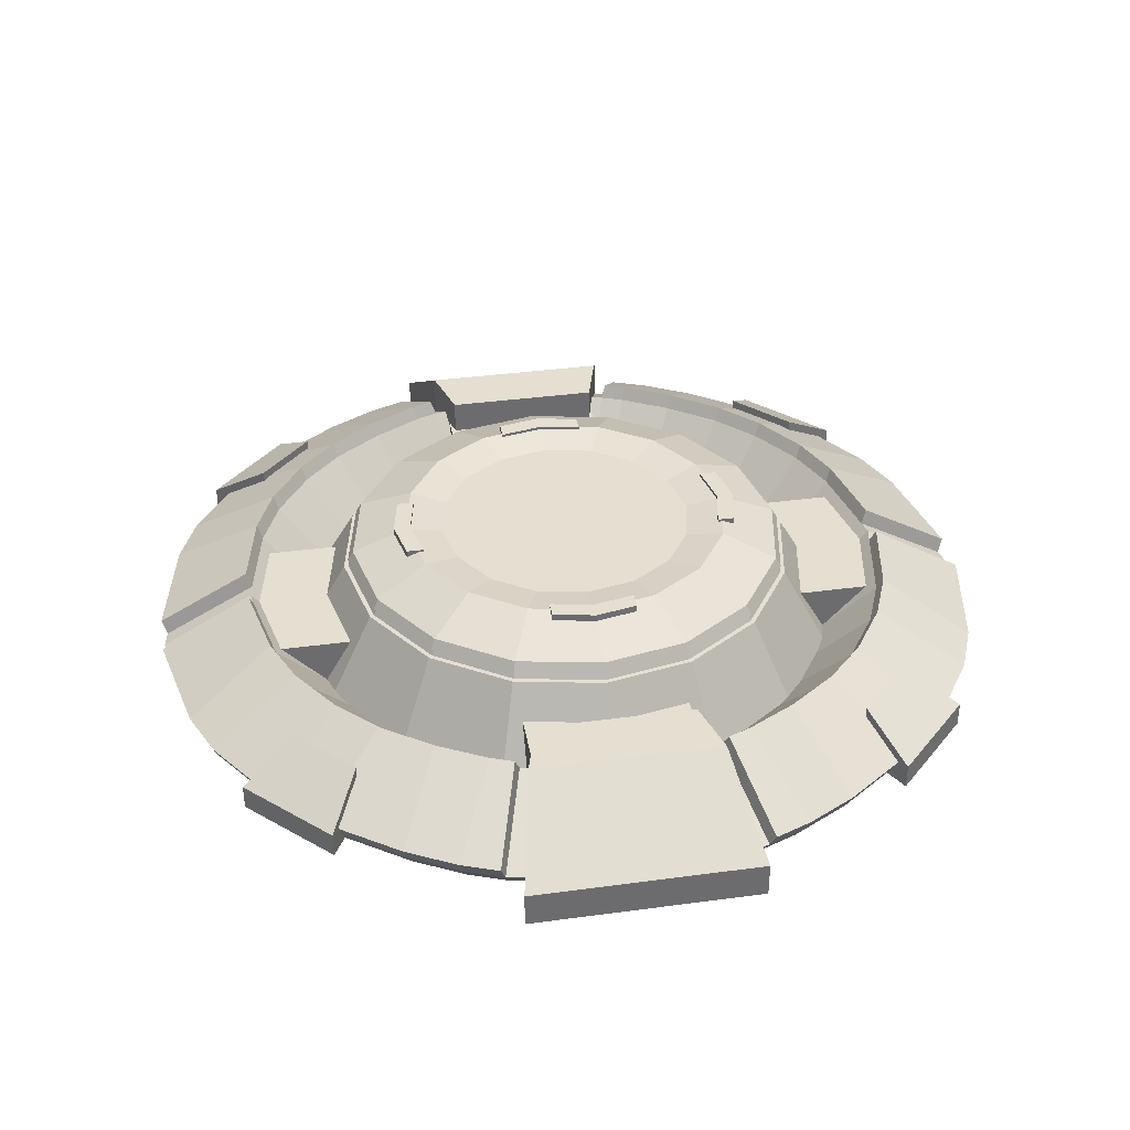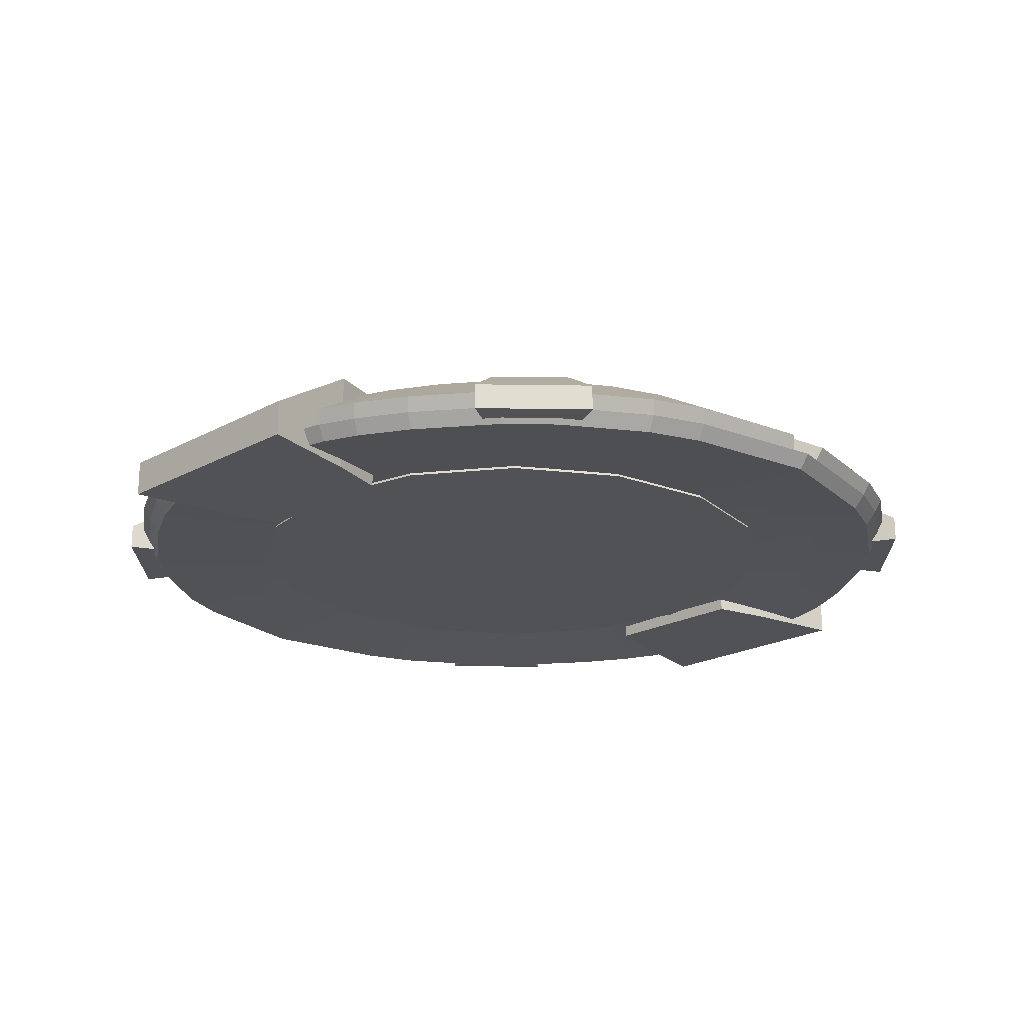
<metadata>
{"format":"obj","ext":"obj","renderer":"f3d","projection":"perspective","resolution":1024,"background":"white","views":[{"elev":36.7,"azim":-99.9,"up":"+Y"},{"elev":-20.9,"azim":134.5,"up":"+Y"}]}
</metadata>
<code>
o Turret_Cannon_Base_Cylinder.030
v -6.62 1.819 -3.012
v -6.62 1.832 -3.004
v -6.509 1.832 -2.982
v -6.506 1.819 -2.989
v -6.415 1.832 -2.919
v -6.409 1.819 -2.924
v -6.351 1.832 -2.825
v -6.345 1.819 -2.828
v -6.329 1.832 -2.713
v -6.322 1.819 -2.713
v -6.351 1.832 -2.602
v -6.345 1.819 -2.599
v -6.415 1.832 -2.508
v -6.409 1.819 -2.503
v -6.509 1.832 -2.445
v -6.506 1.819 -2.438
v -6.62 1.832 -2.423
v -6.62 1.819 -2.415
v -6.732 1.832 -2.445
v -6.734 1.819 -2.438
v -6.826 1.832 -2.508
v -6.831 1.819 -2.503
v -6.889 1.832 -2.602
v -6.896 1.819 -2.599
v -6.911 1.832 -2.713
v -6.918 1.819 -2.713
v -6.889 1.832 -2.825
v -6.896 1.819 -2.828
v -6.826 1.832 -2.919
v -6.831 1.819 -2.924
v -6.732 1.832 -2.982
v -6.704 1.861 -2.915
v -6.62 1.861 -2.931
v -6.734 1.819 -2.989
v -6.62 1.695 -3.084
v -6.478 1.695 -3.056
v -6.358 1.695 -2.976
v -6.278 1.695 -2.855
v -6.25 1.695 -2.713
v -6.278 1.695 -2.572
v -6.358 1.695 -2.451
v -6.478 1.695 -2.371
v -6.62 1.695 -2.343
v -6.762 1.695 -2.371
v -6.882 1.695 -2.451
v -6.963 1.695 -2.572
v -6.991 1.695 -2.713
v -6.963 1.695 -2.855
v -6.882 1.695 -2.976
v -6.762 1.695 -3.056
v -6.419 1.861 -2.63
v -6.402 1.861 -2.713
v -6.452 1.853 -2.713
v -6.465 1.853 -2.649
v -6.419 1.861 -2.797
v -6.62 1.861 -2.496
v -6.704 1.861 -2.512
v -6.822 1.861 -2.797
v -6.774 1.861 -2.868
v -6.537 1.861 -2.915
v -6.466 1.861 -2.868
v -6.466 1.861 -2.559
v -6.537 1.861 -2.512
v -6.822 1.861 -2.63
v -6.838 1.861 -2.713
v -6.774 1.861 -2.559
v -6.405 1.809 -2.928
v -6.504 1.809 -2.994
v -6.506 1.809 -2.989
v -6.409 1.809 -2.924
v -6.827 1.819 -2.507
v -6.732 1.819 -2.443
v -6.737 1.809 -2.994
v -6.835 1.809 -2.928
v -6.831 1.809 -2.924
v -6.734 1.809 -2.989
v -6.62 1.809 -3.018
v -6.62 1.809 -3.012
v -6.89 1.819 -2.602
v -6.901 1.809 -2.83
v -6.896 1.809 -2.828
v -6.913 1.819 -2.713
v -6.924 1.809 -2.713
v -6.918 1.809 -2.713
v -6.89 1.819 -2.825
v -6.901 1.809 -2.597
v -6.896 1.809 -2.599
v -6.827 1.819 -2.92
v -6.835 1.809 -2.498
v -6.831 1.809 -2.503
v -6.508 1.819 -2.984
v -6.62 1.819 -3.006
v -6.732 1.819 -2.984
v -6.737 1.809 -2.433
v -6.734 1.809 -2.438
v -6.413 1.819 -2.92
v -6.339 1.809 -2.83
v -6.316 1.809 -2.713
v -6.339 1.809 -2.597
v -6.405 1.809 -2.498
v -6.504 1.809 -2.433
v -6.62 1.809 -2.409
v -6.62 1.809 -2.415
v -6.62 1.819 -2.421
v -6.506 1.809 -2.438
v -6.508 1.819 -2.443
v -6.409 1.809 -2.503
v -6.413 1.819 -2.507
v -6.345 1.809 -2.599
v -6.35 1.819 -2.602
v -6.322 1.809 -2.713
v -6.328 1.819 -2.713
v -6.345 1.809 -2.828
v -6.35 1.819 -2.825
v -6.936 1.777 -2.428
v -6.982 1.777 -2.492
v -6.989 1.794 -2.486
v -6.943 1.794 -2.422
v -7.028 1.777 -2.586
v -7.143 1.707 -2.549
v -7.15 1.725 -2.543
v -7.035 1.794 -2.579
v -7.125 1.707 -2.502
v -7.131 1.689 -2.553
v -7.113 1.689 -2.508
v -7.054 1.777 -2.713
v -7.176 1.707 -2.713
v -6.858 1.689 -2.233
v -6.958 1.689 -2.3
v -6.838 1.699 -2.435
v -6.784 1.699 -2.399
v -7.01 1.689 -2.349
v -7.078 1.689 -2.444
v -6.92 1.699 -2.529
v -6.883 1.699 -2.478
v -6.959 1.699 -2.607
v -6.949 1.699 -2.584
v -7.162 1.689 -2.713
v -6.98 1.699 -2.713
v -6.967 1.707 -2.29
v -6.863 1.707 -2.22
v -6.87 1.725 -2.214
v -6.974 1.725 -2.283
v -6.645 1.707 -2.163
v -6.797 1.707 -2.193
v -6.791 1.689 -2.205
v -6.645 1.689 -2.176
v -6.75 1.777 -2.306
v -6.64 1.777 -2.284
v -6.636 1.699 -2.357
v -6.727 1.699 -2.375
v -7.09 1.707 -2.438
v -7.019 1.707 -2.34
v -7.025 1.725 -2.333
v -7.097 1.725 -2.432
v -7.131 1.725 -2.495
v -7.017 1.777 -2.556
v -7.023 1.794 -2.549
v -6.652 1.725 -2.156
v -6.646 1.794 -2.277
v -6.756 1.794 -2.299
v -6.803 1.725 -2.186
v -6.884 1.777 -2.379
v -6.816 1.777 -2.333
v -6.823 1.794 -2.327
v -6.891 1.794 -2.372
v -6.304 1.777 -2.428
v -6.298 1.794 -2.422
v -6.252 1.794 -2.486
v -6.258 1.777 -2.492
v -6.212 1.777 -2.586
v -6.206 1.794 -2.579
v -6.091 1.725 -2.543
v -6.097 1.707 -2.549
v -6.116 1.707 -2.502
v -6.128 1.689 -2.508
v -6.11 1.689 -2.553
v -6.065 1.707 -2.713
v -6.187 1.777 -2.713
v -6.382 1.689 -2.233
v -6.457 1.699 -2.399
v -6.402 1.699 -2.435
v -6.282 1.689 -2.3
v -6.231 1.689 -2.349
v -6.358 1.699 -2.478
v -6.321 1.699 -2.529
v -6.162 1.689 -2.444
v -6.291 1.699 -2.584
v -6.282 1.699 -2.607
v -6.261 1.699 -2.713
v -6.078 1.689 -2.713
v -6.273 1.707 -2.29
v -6.267 1.725 -2.283
v -6.371 1.725 -2.214
v -6.377 1.707 -2.22
v -6.595 1.707 -2.163
v -6.596 1.689 -2.176
v -6.449 1.689 -2.205
v -6.444 1.707 -2.193
v -6.491 1.777 -2.306
v -6.514 1.699 -2.375
v -6.604 1.699 -2.357
v -6.601 1.777 -2.284
v -6.15 1.707 -2.438
v -6.144 1.725 -2.432
v -6.215 1.725 -2.333
v -6.222 1.707 -2.34
v -6.109 1.725 -2.495
v -6.224 1.777 -2.556
v -6.217 1.794 -2.549
v -6.589 1.725 -2.156
v -6.437 1.725 -2.186
v -6.484 1.794 -2.299
v -6.594 1.794 -2.277
v -6.356 1.777 -2.379
v -6.424 1.777 -2.333
v -6.35 1.794 -2.372
v -6.417 1.794 -2.327
v -6.936 1.777 -2.999
v -6.943 1.794 -3.005
v -6.989 1.794 -2.941
v -6.982 1.777 -2.935
v -7.028 1.777 -2.841
v -7.035 1.794 -2.848
v -7.15 1.725 -2.884
v -7.143 1.707 -2.877
v -7.125 1.707 -2.925
v -7.113 1.689 -2.919
v -7.131 1.689 -2.874
v -6.858 1.689 -3.194
v -6.784 1.699 -3.028
v -6.838 1.699 -2.992
v -6.958 1.689 -3.127
v -7.01 1.689 -3.078
v -6.883 1.699 -2.949
v -6.92 1.699 -2.898
v -7.078 1.689 -2.983
v -6.949 1.699 -2.843
v -6.959 1.699 -2.82
v -6.967 1.707 -3.137
v -6.974 1.725 -3.144
v -6.87 1.725 -3.213
v -6.863 1.707 -3.207
v -6.645 1.707 -3.264
v -6.645 1.689 -3.251
v -6.791 1.689 -3.222
v -6.797 1.707 -3.234
v -6.75 1.777 -3.121
v -6.727 1.699 -3.052
v -6.636 1.699 -3.07
v -6.64 1.777 -3.143
v -7.09 1.707 -2.989
v -7.097 1.725 -2.995
v -7.025 1.725 -3.094
v -7.019 1.707 -3.087
v -7.131 1.725 -2.932
v -7.017 1.777 -2.871
v -7.023 1.794 -2.878
v -6.652 1.725 -3.271
v -6.803 1.725 -3.241
v -6.756 1.794 -3.128
v -6.646 1.794 -3.15
v -6.884 1.777 -3.048
v -6.816 1.777 -3.094
v -6.891 1.794 -3.055
v -6.823 1.794 -3.1
v -6.304 1.777 -2.999
v -6.258 1.777 -2.935
v -6.252 1.794 -2.941
v -6.298 1.794 -3.005
v -6.212 1.777 -2.841
v -6.097 1.707 -2.877
v -6.091 1.725 -2.884
v -6.206 1.794 -2.848
v -6.116 1.707 -2.925
v -6.11 1.689 -2.874
v -6.128 1.689 -2.919
v -6.382 1.689 -3.194
v -6.282 1.689 -3.127
v -6.402 1.699 -2.992
v -6.457 1.699 -3.028
v -6.231 1.689 -3.078
v -6.162 1.689 -2.983
v -6.321 1.699 -2.898
v -6.358 1.699 -2.949
v -6.282 1.699 -2.82
v -6.291 1.699 -2.843
v -6.273 1.707 -3.137
v -6.377 1.707 -3.207
v -6.371 1.725 -3.213
v -6.267 1.725 -3.144
v -6.595 1.707 -3.264
v -6.444 1.707 -3.234
v -6.449 1.689 -3.222
v -6.596 1.689 -3.251
v -6.491 1.777 -3.121
v -6.601 1.777 -3.143
v -6.604 1.699 -3.07
v -6.514 1.699 -3.052
v -6.15 1.707 -2.989
v -6.222 1.707 -3.087
v -6.215 1.725 -3.094
v -6.144 1.725 -2.995
v -6.109 1.725 -2.932
v -6.224 1.777 -2.871
v -6.217 1.794 -2.878
v -6.589 1.725 -3.271
v -6.594 1.794 -3.15
v -6.484 1.794 -3.128
v -6.437 1.725 -3.241
v -6.356 1.777 -3.048
v -6.424 1.777 -3.094
v -6.417 1.794 -3.1
v -6.35 1.794 -3.055
v -6.556 1.853 -2.869
v -6.62 1.853 -2.882
v -6.685 1.853 -2.869
v -6.739 1.853 -2.833
v -6.776 1.853 -2.778
v -6.789 1.853 -2.713
v -6.776 1.853 -2.649
v -6.739 1.853 -2.594
v -6.685 1.853 -2.558
v -6.62 1.853 -2.545
v -6.556 1.853 -2.558
v -6.501 1.853 -2.594
v -6.465 1.853 -2.778
v -6.501 1.853 -2.833
v -6.62 1.864 -2.925
v -6.565 1.864 -2.914
v -6.565 1.864 -2.936
v -6.62 1.864 -2.947
v -6.676 1.864 -2.914
v -6.676 1.864 -2.936
v -6.62 1.844 -2.925
v -6.62 1.844 -2.947
v -6.565 1.844 -2.936
v -6.565 1.844 -2.914
v -6.676 1.844 -2.914
v -6.676 1.844 -2.936
v -6.62 1.864 -2.502
v -6.676 1.864 -2.513
v -6.676 1.864 -2.491
v -6.62 1.864 -2.48
v -6.565 1.864 -2.513
v -6.565 1.864 -2.491
v -6.62 1.844 -2.502
v -6.62 1.844 -2.48
v -6.676 1.844 -2.491
v -6.676 1.844 -2.513
v -6.565 1.844 -2.513
v -6.565 1.844 -2.491
v -6.409 1.864 -2.713
v -6.42 1.864 -2.658
v -6.397 1.864 -2.658
v -6.386 1.864 -2.713
v -6.42 1.864 -2.769
v -6.397 1.864 -2.769
v -6.409 1.844 -2.713
v -6.386 1.844 -2.713
v -6.397 1.844 -2.658
v -6.42 1.844 -2.658
v -6.42 1.844 -2.769
v -6.397 1.844 -2.769
v -6.832 1.864 -2.713
v -6.821 1.864 -2.769
v -6.843 1.864 -2.769
v -6.854 1.864 -2.713
v -6.821 1.864 -2.658
v -6.843 1.864 -2.658
v -6.832 1.844 -2.713
v -6.854 1.844 -2.713
v -6.843 1.844 -2.769
v -6.821 1.844 -2.769
v -6.821 1.844 -2.658
v -6.843 1.844 -2.658
v -7.067 1.699 -2.822
v -7.067 1.765 -2.822
v -6.85 1.765 -2.822
v -6.85 1.699 -2.822
v -6.85 1.765 -2.605
v -6.85 1.699 -2.605
v -7.067 1.765 -2.605
v -7.067 1.699 -2.605
v -6.174 1.699 -2.605
v -6.174 1.765 -2.605
v -6.39 1.765 -2.605
v -6.39 1.699 -2.605
v -6.39 1.765 -2.822
v -6.39 1.699 -2.822
v -6.174 1.765 -2.822
v -6.174 1.699 -2.822
v -6.512 1.699 -3.16
v -6.512 1.765 -3.16
v -6.512 1.765 -2.943
v -6.512 1.699 -2.943
v -6.729 1.765 -2.943
v -6.729 1.699 -2.943
v -6.729 1.765 -3.16
v -6.729 1.699 -3.16
v -6.729 1.699 -2.267
v -6.729 1.765 -2.267
v -6.729 1.765 -2.484
v -6.729 1.699 -2.484
v -6.512 1.765 -2.484
v -6.512 1.699 -2.484
v -6.512 1.765 -2.267
v -6.512 1.699 -2.267
v -6.246 1.681 -2.611
v -6.246 1.81 -2.611
v -6.246 1.81 -2.816
v -6.246 1.681 -2.816
v -6.171 1.681 -2.837
v -6.171 1.81 -2.837
v -6.041 1.728 -2.863
v -6.041 1.681 -2.863
v -6.041 1.728 -2.564
v -6.041 1.681 -2.564
v -6.171 1.681 -2.59
v -6.171 1.81 -2.59
v -6.995 1.681 -2.611
v -6.995 1.681 -2.816
v -6.995 1.81 -2.816
v -6.995 1.81 -2.611
v -7.069 1.681 -2.837
v -7.199 1.681 -2.863
v -7.199 1.728 -2.863
v -7.069 1.81 -2.837
v -7.199 1.681 -2.564
v -7.199 1.728 -2.564
v -7.069 1.681 -2.59
v -7.069 1.81 -2.59
v -6.62 1.777 -2.28
v -6.62 1.699 -2.354
v -6.62 1.707 -2.158
v -6.62 1.689 -2.171
v -6.951 1.696 -2.246
v -7.058 1.696 -2.349
v -6.989 1.696 -2.387
v -6.917 1.696 -2.318
v -6.951 1.728 -2.246
v -6.917 1.774 -2.318
v -6.989 1.774 -2.387
v -7.058 1.728 -2.349
v -6.29 1.696 -2.246
v -6.324 1.696 -2.318
v -6.251 1.696 -2.387
v -6.183 1.696 -2.349
v -6.29 1.728 -2.246
v -6.183 1.728 -2.349
v -6.251 1.774 -2.387
v -6.324 1.774 -2.318
v -6.62 1.699 -3.073
v -6.62 1.777 -3.147
v -6.62 1.707 -3.269
v -6.62 1.689 -3.256
v -6.951 1.696 -3.181
v -6.917 1.696 -3.109
v -6.989 1.696 -3.04
v -7.058 1.696 -3.078
v -6.951 1.728 -3.181
v -7.058 1.728 -3.078
v -6.989 1.774 -3.04
v -6.917 1.774 -3.109
v -6.29 1.696 -3.181
v -6.183 1.696 -3.078
v -6.251 1.696 -3.04
v -6.324 1.696 -3.109
v -6.29 1.728 -3.181
v -6.324 1.774 -3.109
v -6.251 1.774 -3.04
v -6.183 1.728 -3.078
f 1 2 3 4
f 4 3 5 6
f 6 5 7 8
f 8 7 9 10
f 10 9 11 12
f 12 11 13 14
f 14 13 15 16
f 16 15 17 18
f 18 17 19 20
f 20 19 21 22
f 22 21 23 24
f 24 23 25 26
f 26 25 27 28
f 28 27 29 30
f 2 31 32 33
f 30 29 31 34
f 34 31 2 1
f 35 36 37 38 39 40 41 42 43 44 45 46 47 48 49 50
f 51 52 53 54
f 9 7 55 52
f 19 17 56 57
f 29 27 58 59
f 5 3 60 61
f 15 13 62 63
f 25 23 64 65
f 11 9 52 51
f 21 19 57 66
f 31 29 59 32
f 7 5 61 55
f 17 15 63 56
f 3 2 33 60
f 27 25 65 58
f 13 11 51 62
f 23 21 66 64
f 67 68 69 70
f 20 22 71 72
f 73 74 75 76
f 68 77 78 69
f 22 24 79 71
f 74 80 81 75
f 24 26 82 79
f 80 83 84 81
f 26 28 85 82
f 83 86 87 84
f 28 30 88 85
f 86 89 90 87
f 1 4 91 92
f 30 34 93 88
f 89 94 95 90
f 4 6 96 91
f 35 77 68 36
f 36 68 67 37
f 37 67 97 38
f 38 97 98 39
f 39 98 99 40
f 40 99 100 41
f 41 100 101 42
f 42 101 102 43
f 43 102 94 44
f 44 94 89 45
f 45 89 86 46
f 46 86 83 47
f 47 83 80 48
f 48 80 74 49
f 49 74 73 50
f 50 73 77 35
f 76 93 92 78
f 75 88 93 76
f 81 85 88 75
f 84 82 85 81
f 87 79 82 84
f 90 71 79 87
f 95 72 71 90
f 103 104 72 95
f 105 106 104 103
f 107 108 106 105
f 109 110 108 107
f 111 112 110 109
f 113 114 112 111
f 70 96 114 113
f 69 91 96 70
f 78 92 91 69
f 77 73 76 78
f 18 20 72 104
f 97 67 70 113
f 16 18 104 106
f 98 97 113 111
f 14 16 106 108
f 99 98 111 109
f 12 14 108 110
f 100 99 109 107
f 10 12 110 112
f 101 100 107 105
f 8 10 112 114
f 102 101 105 103
f 6 8 114 96
f 94 102 103 95
f 34 1 92 93
f 115 116 117 118
f 119 120 121 122
f 123 120 124 125
f 120 119 126 127
f 128 129 130 131
f 132 133 134 135
f 125 124 136 137
f 124 138 139 136
f 140 141 142 143
f 144 145 146 147
f 148 149 150 151
f 152 153 154 155
f 120 123 156 121
f 120 127 138 124
f 147 146 151 150
f 153 152 133 132
f 126 119 136 139
f 157 119 122 158
f 159 160 161 162
f 163 164 131 130
f 142 165 166 143
f 154 118 117 155
f 156 158 122 121
f 164 163 166 165
f 119 157 137 136
f 141 140 129 128
f 116 115 135 134
f 149 148 161 160
f 144 149 160 159
f 152 155 156 123
f 164 165 161 148
f 151 146 128 131
f 130 129 132 135
f 134 133 125 137
f 141 128 146 145
f 148 151 131 164
f 153 132 129 140
f 163 130 135 115
f 123 125 133 152
f 116 134 137 157
f 165 142 162 161
f 118 154 143 166
f 158 156 155 117
f 140 143 154 153
f 145 162 142 141
f 117 116 157 158
f 166 163 115 118
f 145 144 159 162
f 167 168 169 170
f 171 172 173 174
f 175 176 177 174
f 174 178 179 171
f 180 181 182 183
f 184 185 186 187
f 176 188 189 177
f 177 189 190 191
f 192 193 194 195
f 196 197 198 199
f 200 201 202 203
f 204 205 206 207
f 174 173 208 175
f 174 177 191 178
f 197 202 201 198
f 207 184 187 204
f 179 190 189 171
f 209 210 172 171
f 211 212 213 214
f 215 182 181 216
f 194 193 217 218
f 206 205 169 168
f 208 173 172 210
f 216 218 217 215
f 171 189 188 209
f 195 180 183 192
f 170 186 185 167
f 203 214 213 200
f 196 211 214 203
f 204 175 208 205
f 216 200 213 218
f 201 181 180 198
f 182 185 184 183
f 186 188 176 187
f 195 199 198 180
f 200 216 181 201
f 207 192 183 184
f 215 167 185 182
f 175 204 187 176
f 170 209 188 186
f 218 213 212 194
f 168 217 193 206
f 210 169 205 208
f 192 207 206 193
f 199 195 194 212
f 169 210 209 170
f 217 168 167 215
f 199 212 211 196
f 219 220 221 222
f 223 224 225 226
f 227 228 229 226
f 226 127 126 223
f 230 231 232 233
f 234 235 236 237
f 228 238 239 229
f 229 239 139 138
f 240 241 242 243
f 244 245 246 247
f 248 249 250 251
f 252 253 254 255
f 226 225 256 227
f 226 229 138 127
f 245 250 249 246
f 255 234 237 252
f 126 139 239 223
f 257 258 224 223
f 259 260 261 262
f 263 232 231 264
f 242 241 265 266
f 254 253 221 220
f 256 225 224 258
f 264 266 265 263
f 223 239 238 257
f 243 230 233 240
f 222 236 235 219
f 251 262 261 248
f 244 259 262 251
f 252 227 256 253
f 264 248 261 266
f 249 231 230 246
f 232 235 234 233
f 236 238 228 237
f 243 247 246 230
f 248 264 231 249
f 255 240 233 234
f 263 219 235 232
f 227 252 237 228
f 222 257 238 236
f 266 261 260 242
f 220 265 241 254
f 258 221 253 256
f 240 255 254 241
f 247 243 242 260
f 221 258 257 222
f 265 220 219 263
f 247 260 259 244
f 267 268 269 270
f 271 272 273 274
f 275 272 276 277
f 272 271 179 178
f 278 279 280 281
f 282 283 284 285
f 277 276 286 287
f 276 191 190 286
f 288 289 290 291
f 292 293 294 295
f 296 297 298 299
f 300 301 302 303
f 272 275 304 273
f 272 178 191 276
f 295 294 299 298
f 301 300 283 282
f 179 271 286 190
f 305 271 274 306
f 307 308 309 310
f 311 312 281 280
f 290 313 314 291
f 302 270 269 303
f 304 306 274 273
f 312 311 314 313
f 271 305 287 286
f 289 288 279 278
f 268 267 285 284
f 297 296 309 308
f 292 297 308 307
f 300 303 304 275
f 312 313 309 296
f 299 294 278 281
f 280 279 282 285
f 284 283 277 287
f 289 278 294 293
f 296 299 281 312
f 301 282 279 288
f 311 280 285 267
f 275 277 283 300
f 268 284 287 305
f 313 290 310 309
f 270 302 291 314
f 306 304 303 269
f 288 291 302 301
f 293 310 290 289
f 269 268 305 306
f 314 311 267 270
f 293 292 307 310
f 315 316 317 318 319 320 321 322 323 324 325 326 54 53 327 328
f 58 65 320 319
f 62 51 54 326
f 59 58 319 318
f 63 62 326 325
f 32 59 318 317
f 56 63 325 324
f 60 33 316 315
f 33 32 317 316
f 57 56 324 323
f 61 60 315 328
f 66 57 323 322
f 55 61 328 327
f 64 66 322 321
f 52 55 327 53
f 65 64 321 320
f 329 330 331 332
f 333 329 332 334
f 335 336 337 338
f 339 340 336 335
f 330 338 337 331
f 331 337 336 332
f 329 335 338 330
f 334 340 339 333
f 332 336 340 334
f 333 339 335 329
f 341 342 343 344
f 345 341 344 346
f 347 348 349 350
f 351 352 348 347
f 342 350 349 343
f 343 349 348 344
f 341 347 350 342
f 346 352 351 345
f 344 348 352 346
f 345 351 347 341
f 353 354 355 356
f 357 353 356 358
f 359 360 361 362
f 363 364 360 359
f 354 362 361 355
f 355 361 360 356
f 353 359 362 354
f 358 364 363 357
f 356 360 364 358
f 357 363 359 353
f 365 366 367 368
f 369 365 368 370
f 371 372 373 374
f 375 376 372 371
f 366 374 373 367
f 367 373 372 368
f 365 371 374 366
f 370 376 375 369
f 368 372 376 370
f 369 375 371 365
f 377 378 379 380
f 380 379 381 382
f 382 381 383 384
f 384 383 378 377
f 380 382 384 377
f 381 379 378 383
f 385 386 387 388
f 388 387 389 390
f 390 389 391 392
f 392 391 386 385
f 388 390 392 385
f 389 387 386 391
f 393 394 395 396
f 396 395 397 398
f 398 397 399 400
f 400 399 394 393
f 396 398 400 393
f 397 395 394 399
f 401 402 403 404
f 404 403 405 406
f 406 405 407 408
f 408 407 402 401
f 404 406 408 401
f 405 403 402 407
f 409 410 411 412
f 413 414 415 416
f 416 415 417 418
f 419 420 410 409
f 413 416 418 419
f 414 411 410 420
f 415 414 420 417
f 412 413 419 409
f 418 417 420 419
f 412 411 414 413
f 421 422 423 424
f 425 426 427 428
f 426 429 430 427
f 431 421 424 432
f 425 431 429 426
f 428 432 424 423
f 427 430 432 428
f 422 421 431 425
f 429 431 432 430
f 422 425 428 423
f 149 433 434 150
f 435 144 147 436
f 436 147 150 434
f 435 433 149 144
f 437 438 439 440
f 441 442 443 444
f 438 444 443 439
f 439 443 442 440
f 440 442 441 437
f 437 441 444 438
f 203 202 434 433
f 435 436 197 196
f 436 434 202 197
f 435 196 203 433
f 445 446 447 448
f 449 450 451 452
f 448 447 451 450
f 447 446 452 451
f 446 445 449 452
f 445 448 450 449
f 251 250 453 454
f 455 456 245 244
f 456 453 250 245
f 455 244 251 454
f 457 458 459 460
f 461 462 463 464
f 460 459 463 462
f 459 458 464 463
f 458 457 461 464
f 457 460 462 461
f 297 454 453 298
f 455 292 295 456
f 456 295 298 453
f 455 454 297 292
f 465 466 467 468
f 469 470 471 472
f 466 472 471 467
f 467 471 470 468
f 468 470 469 465
f 465 469 472 466

</code>
